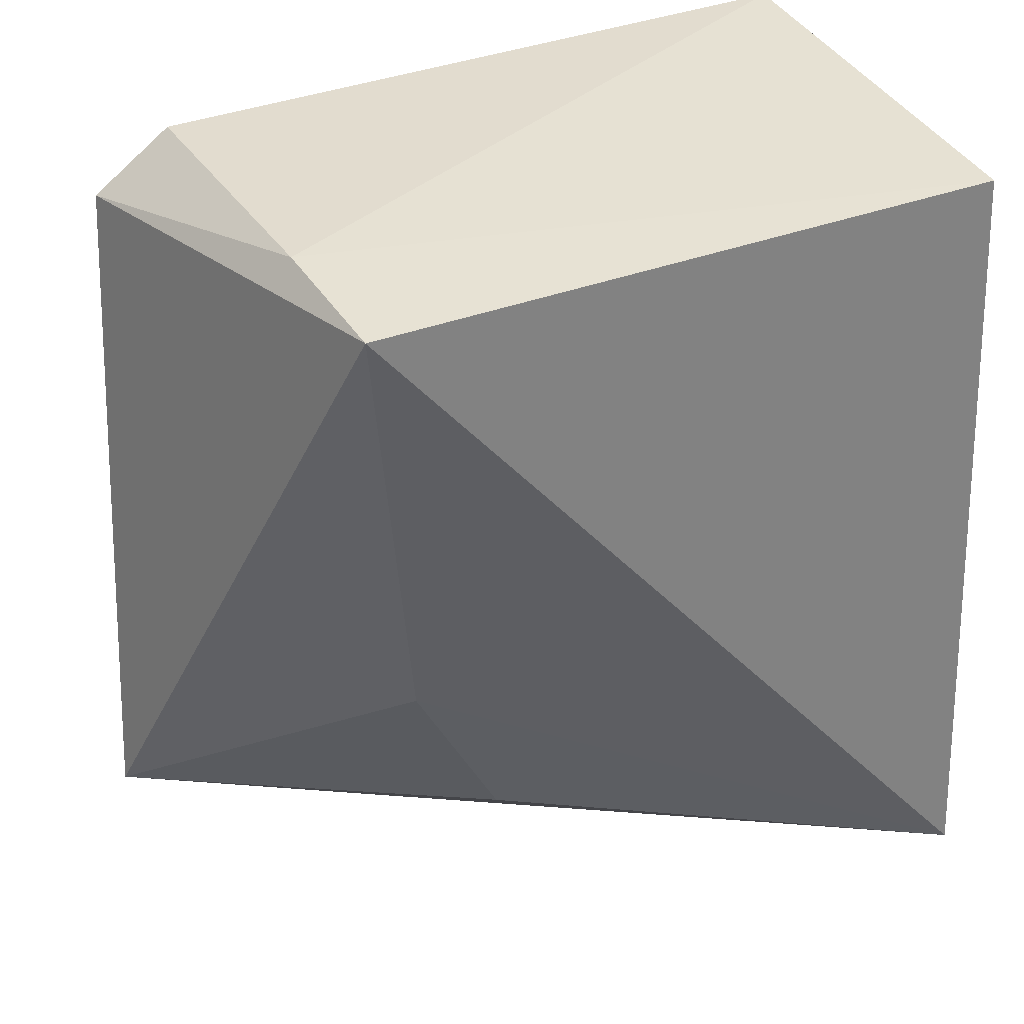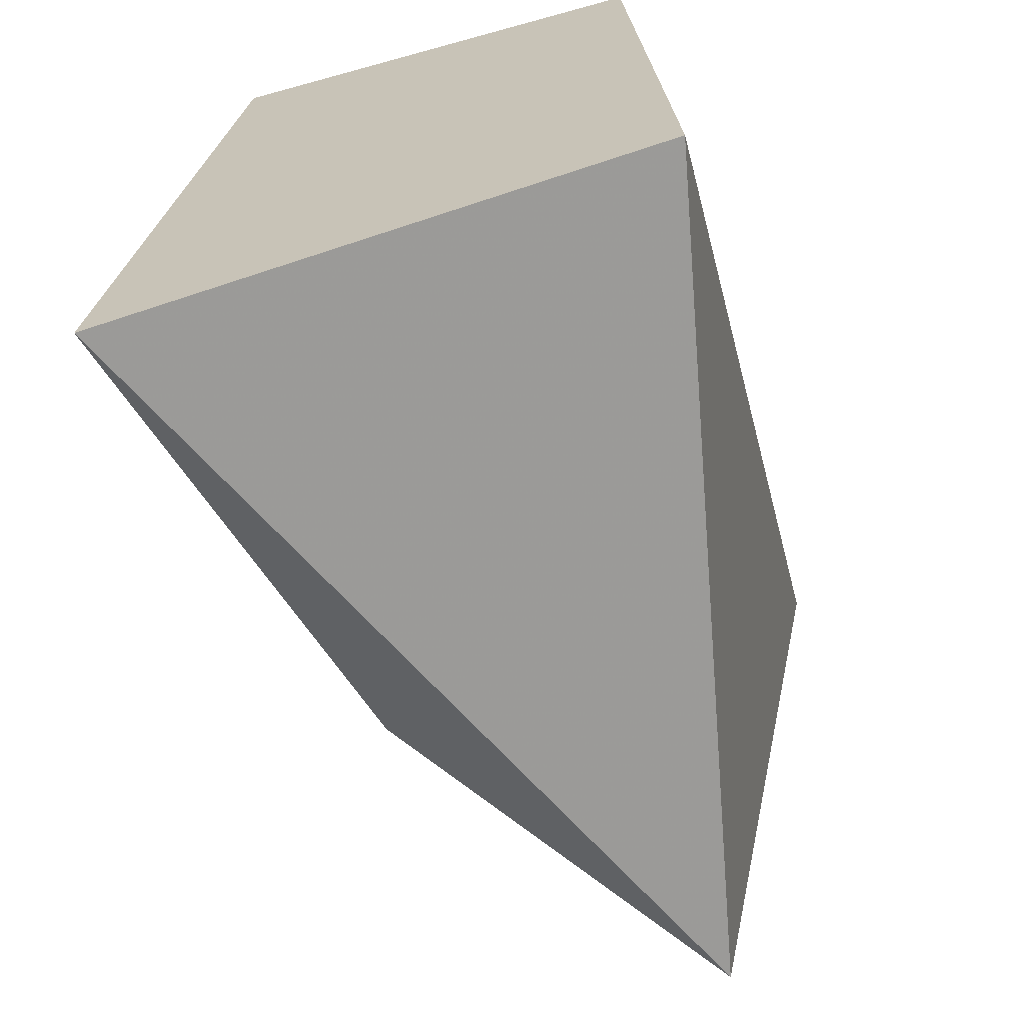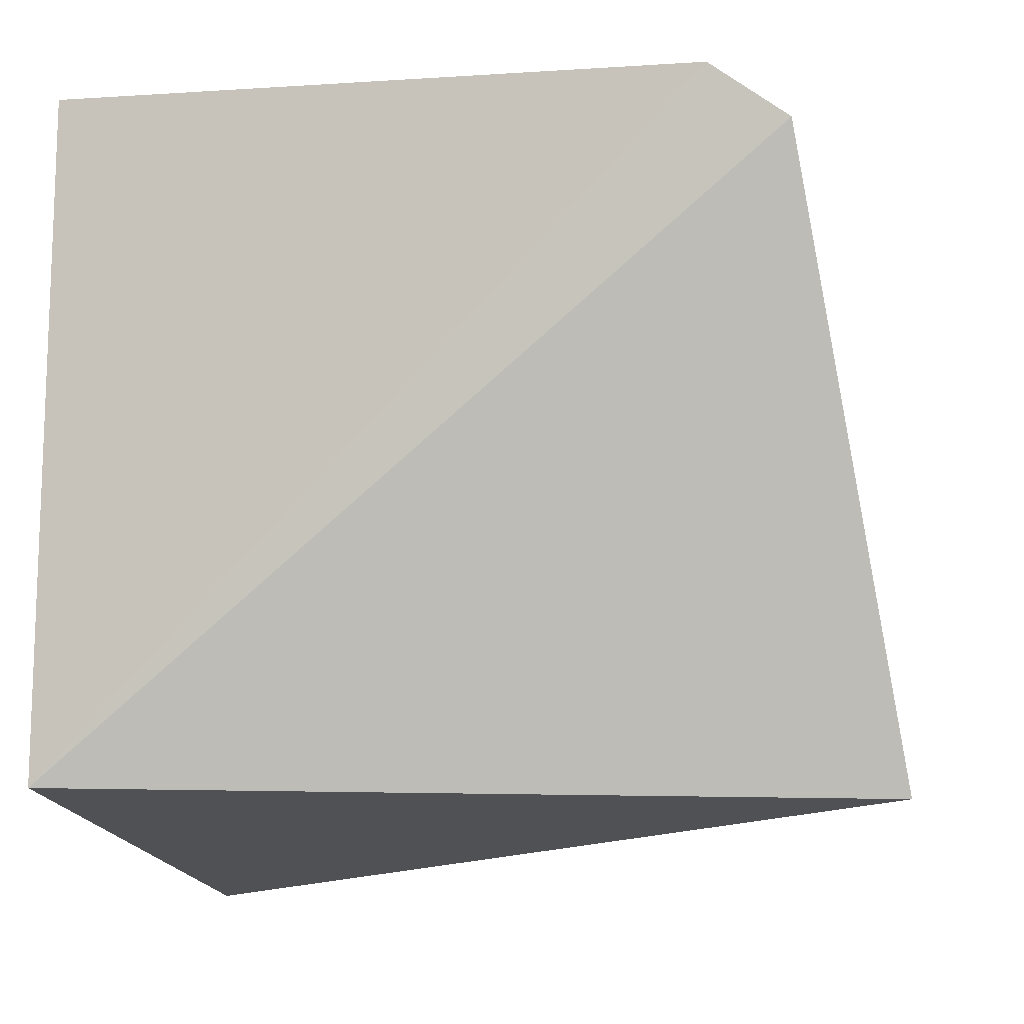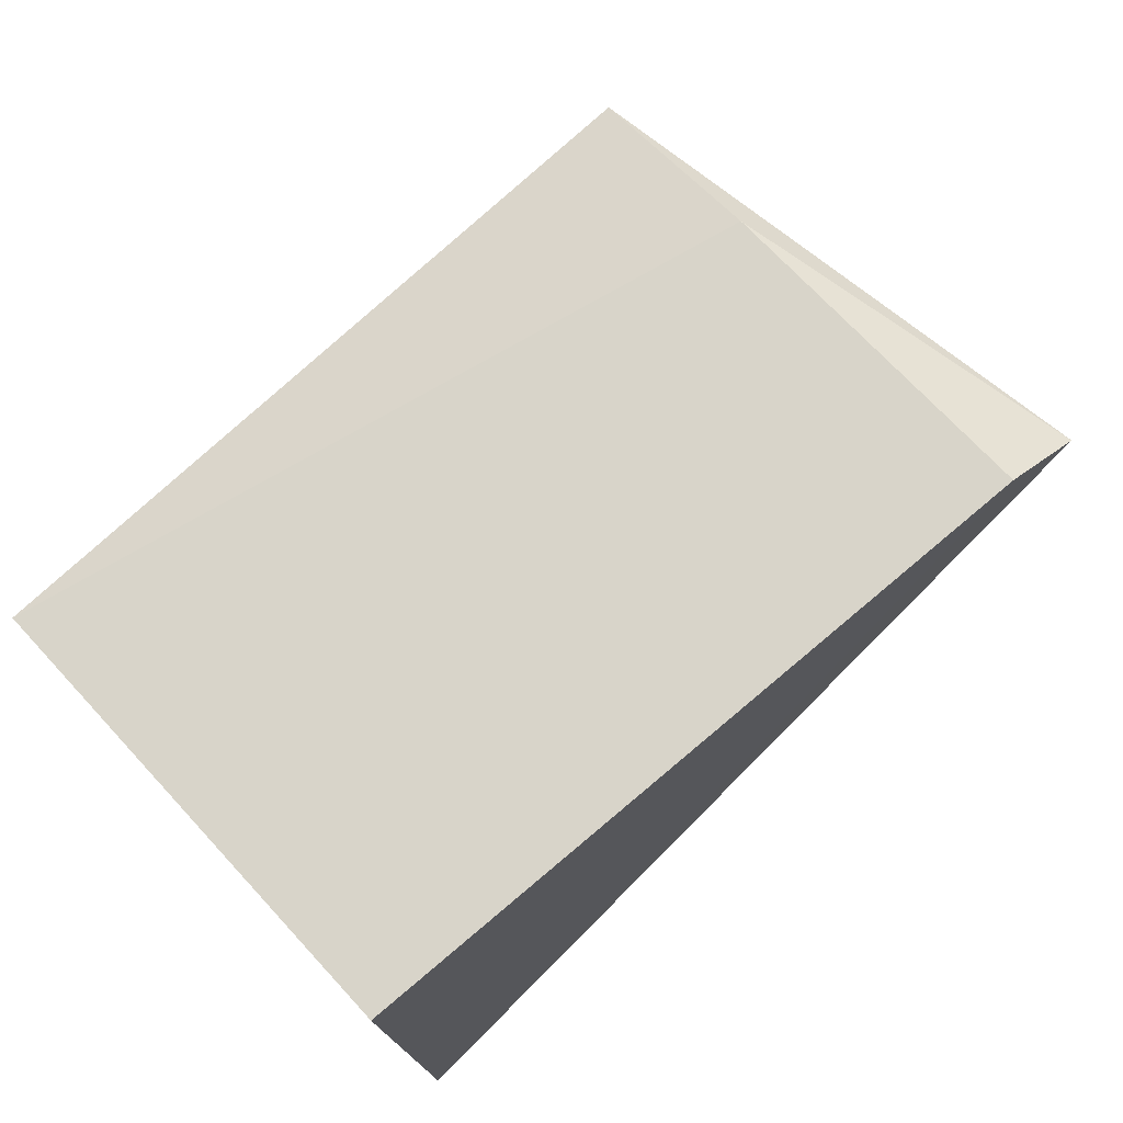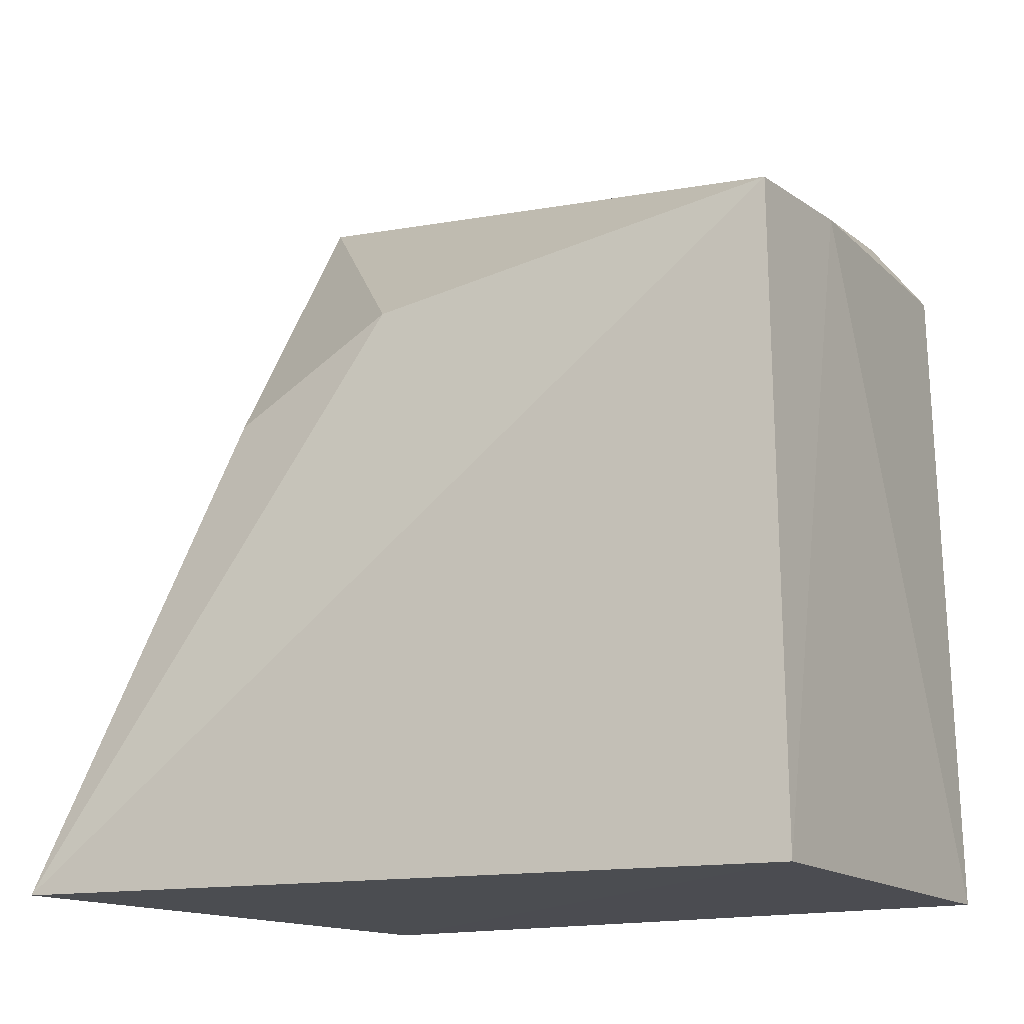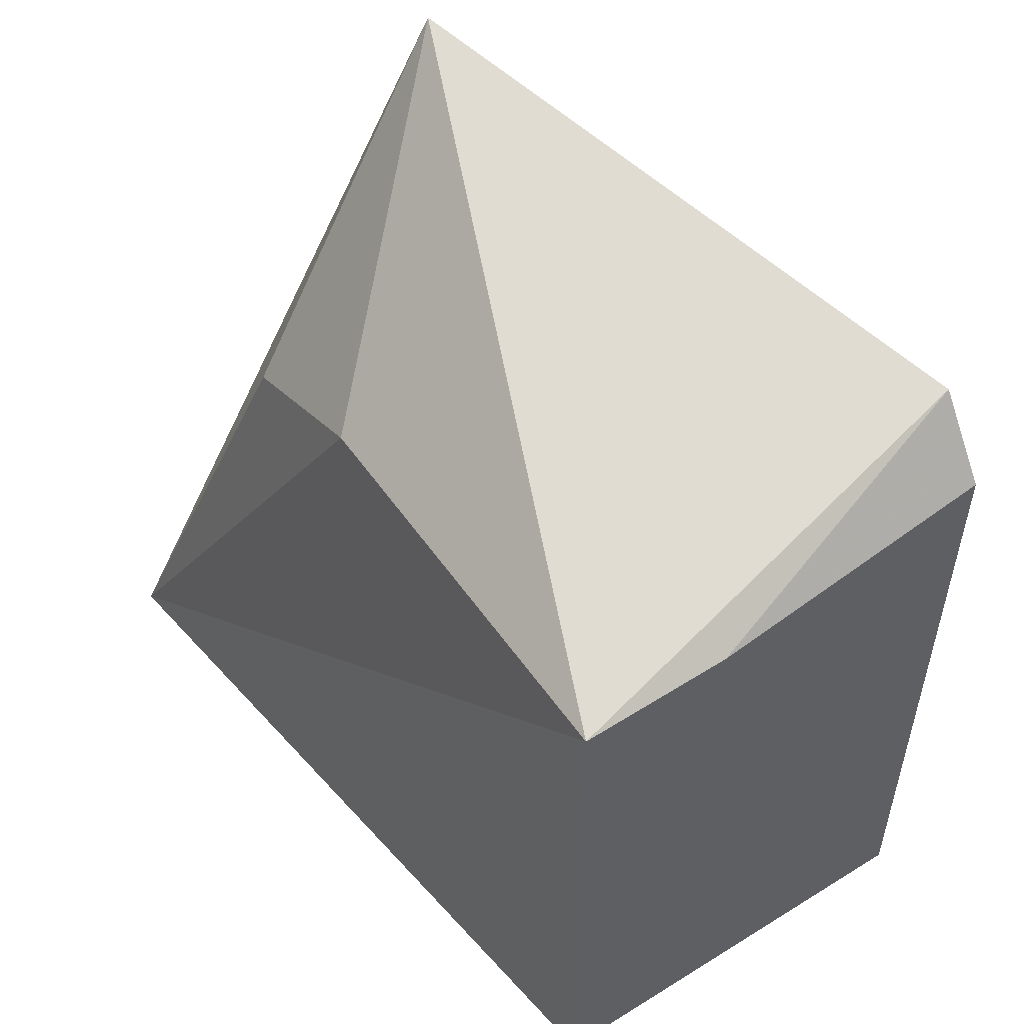
<metadata>
{"format":"obj","ext":"obj","renderer":"f3d","projection":"perspective","resolution":1024,"background":"white","views":[{"elev":36.3,"azim":64.3,"up":"+Y"},{"elev":-67.6,"azim":-165.1,"up":"+Y"},{"elev":-8.0,"azim":-76.1,"up":"+Y"},{"elev":76.6,"azim":-132.7,"up":"+Y"},{"elev":-15.4,"azim":119.0,"up":"+Z"},{"elev":53.6,"azim":144.3,"up":"+Z"}]}
</metadata>
<code>
v -0.009238 0.1679 0.07763
v 0.001305 0.05753 -0.01279
v -0.009125 0.1688 -0.01333
v -0.06967 0.1711 -0.0134
v -0.05234 0.07187 0.1033
v -0.07351 0.07351 -0.01332
v -0.03034 0.1691 0.07888
v -0.01345 0.1053 0.07075
v -0.07421 0.1593 0.09162
v -0.01533 0.07979 0.05771
v -0.07365 0.1678 0.0805
f 1 2 3
f 6 3 2
f 6 4 3
f 6 2 5
f 7 1 3
f 7 3 4
f 8 2 1
f 8 1 5
f 9 6 5
f 9 5 1
f 9 1 7
f 10 8 5
f 10 5 2
f 10 2 8
f 11 4 6
f 11 6 9
f 11 9 7
f 11 7 4

</code>
